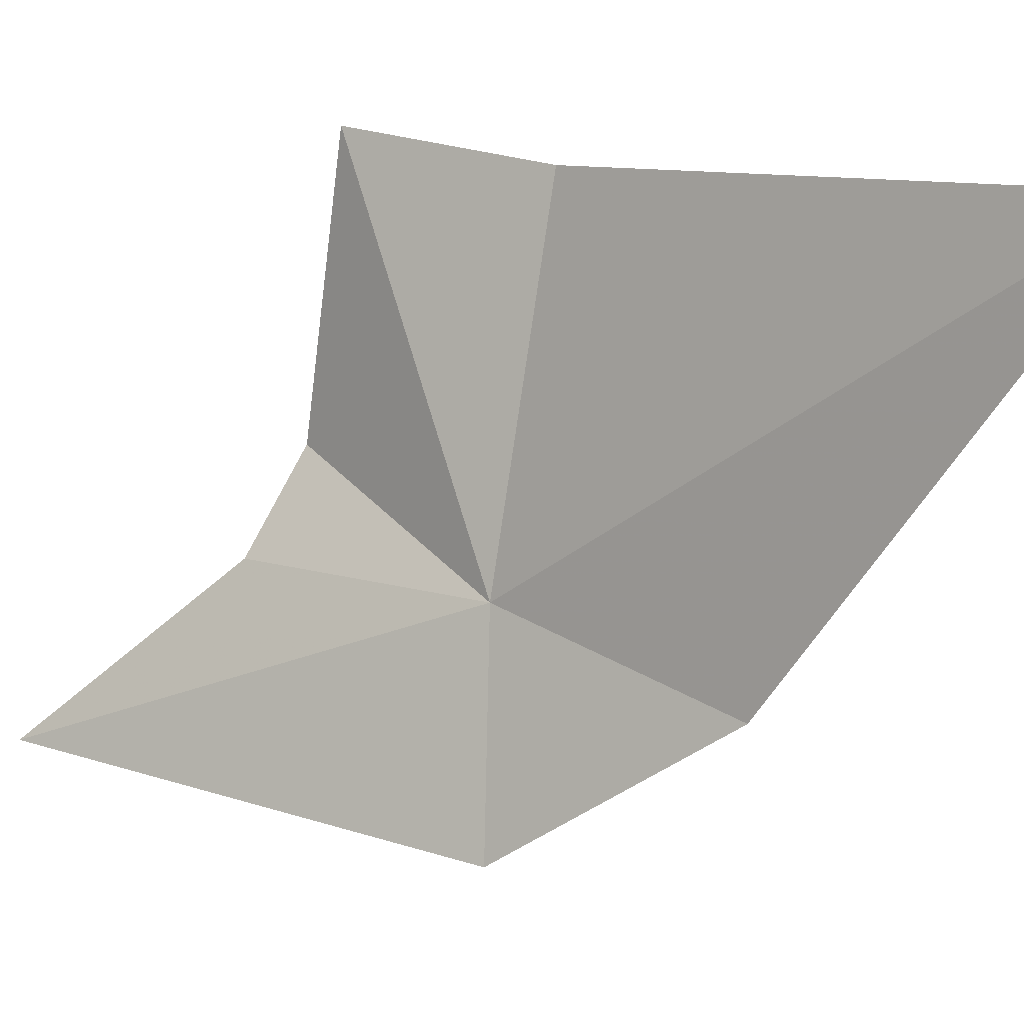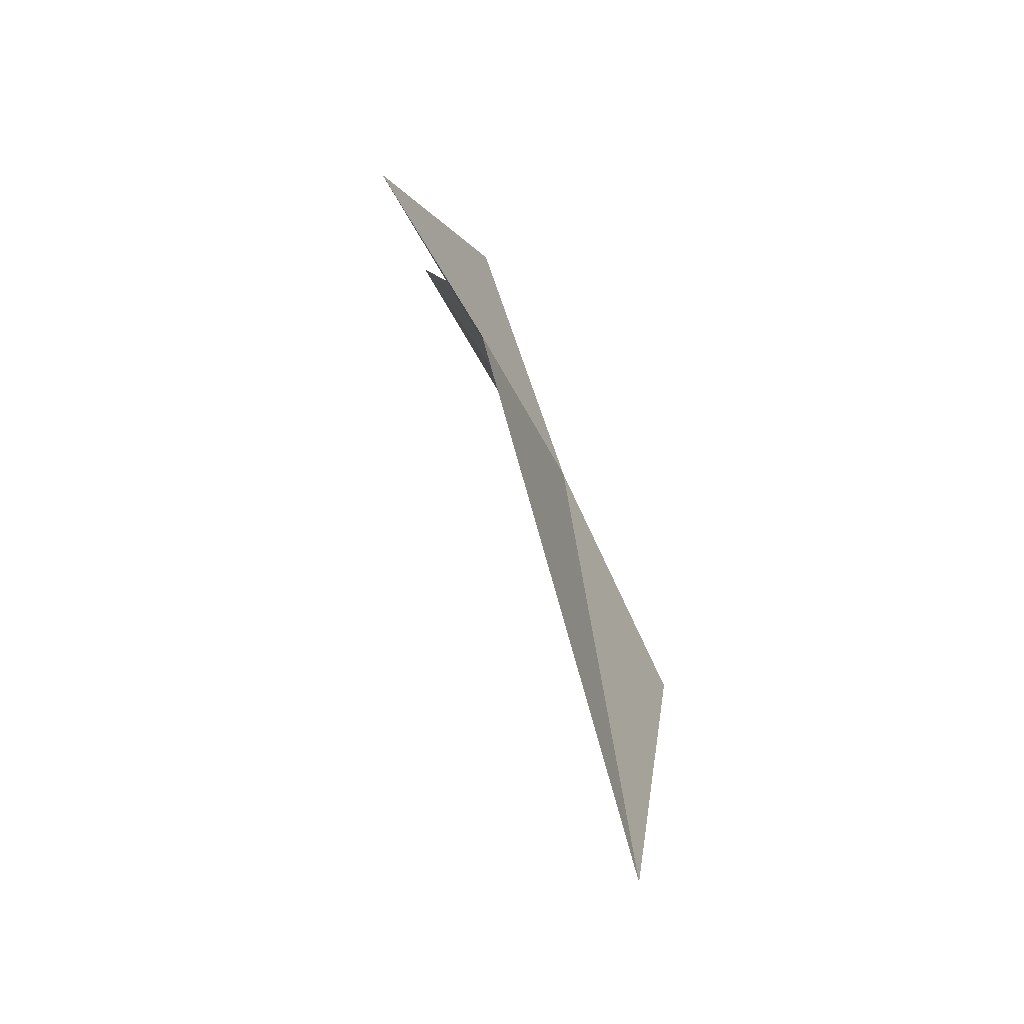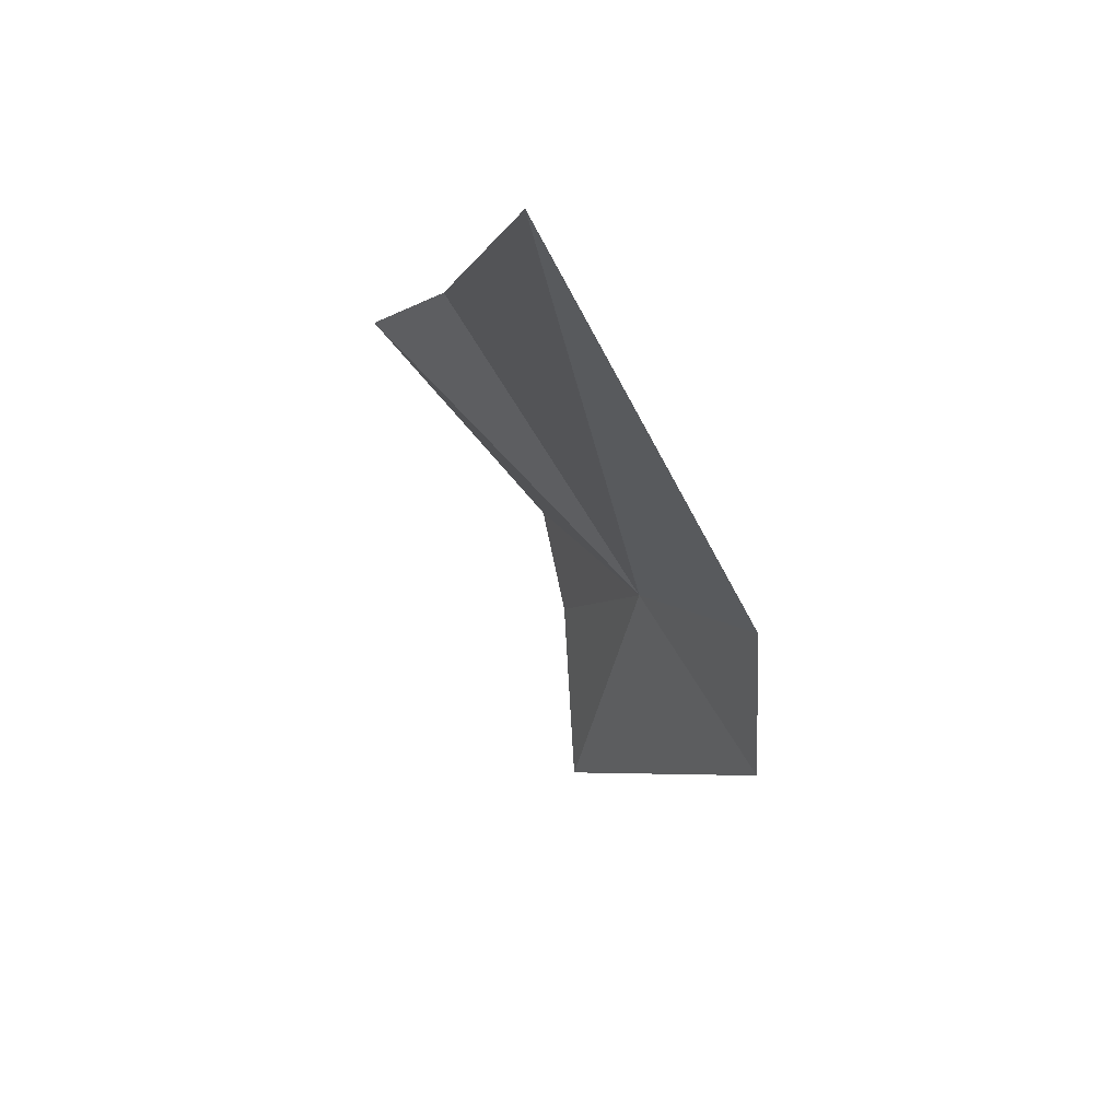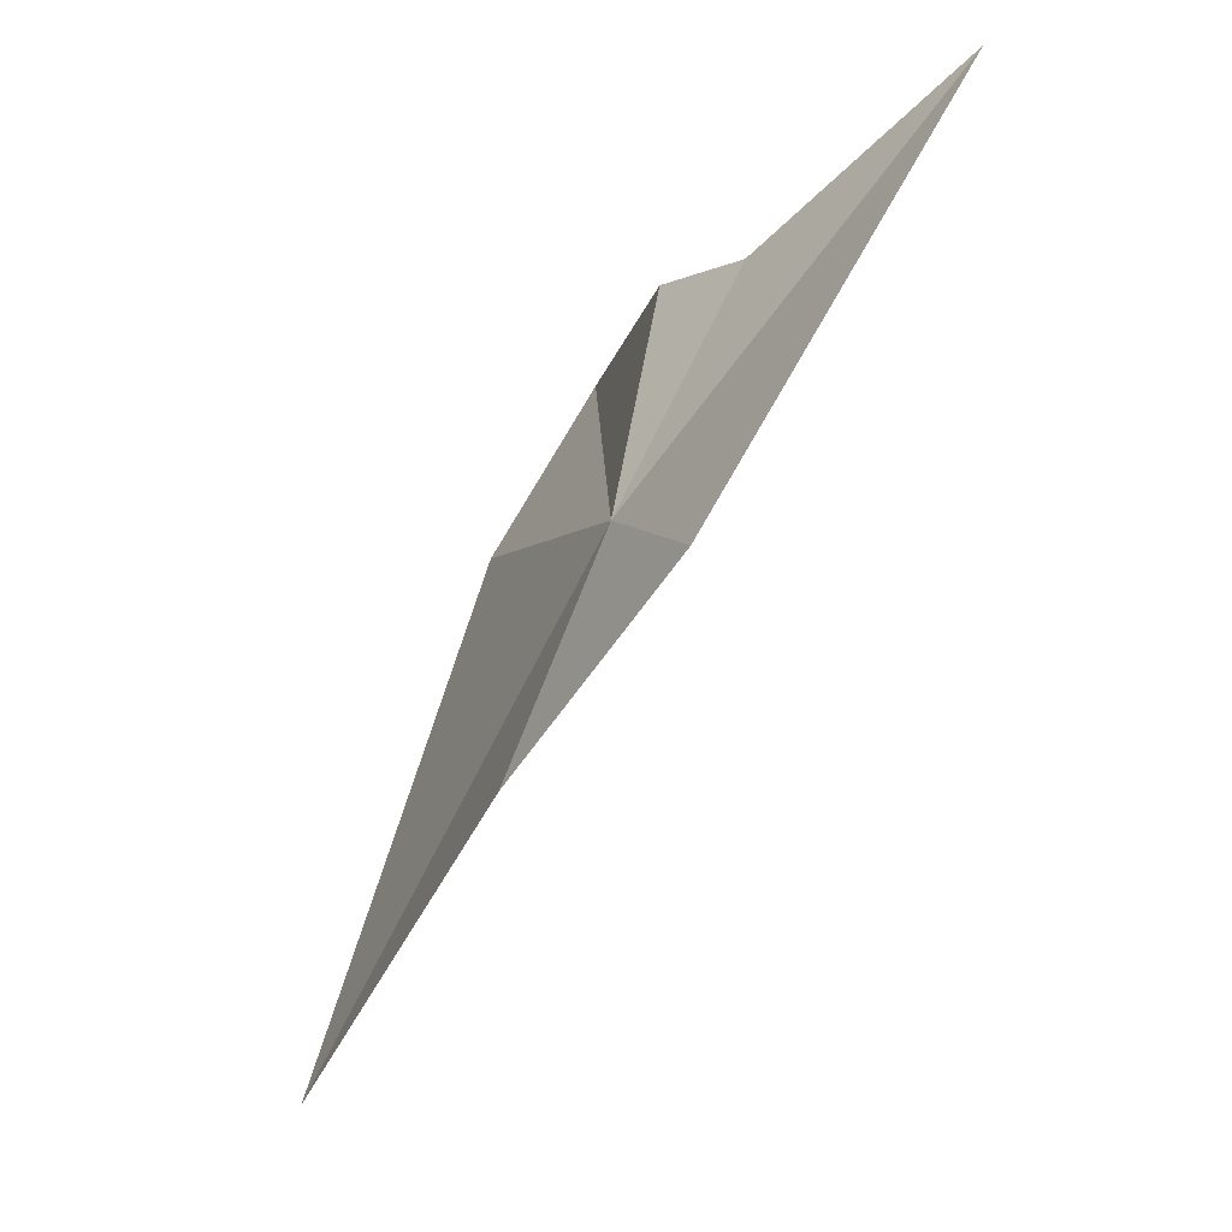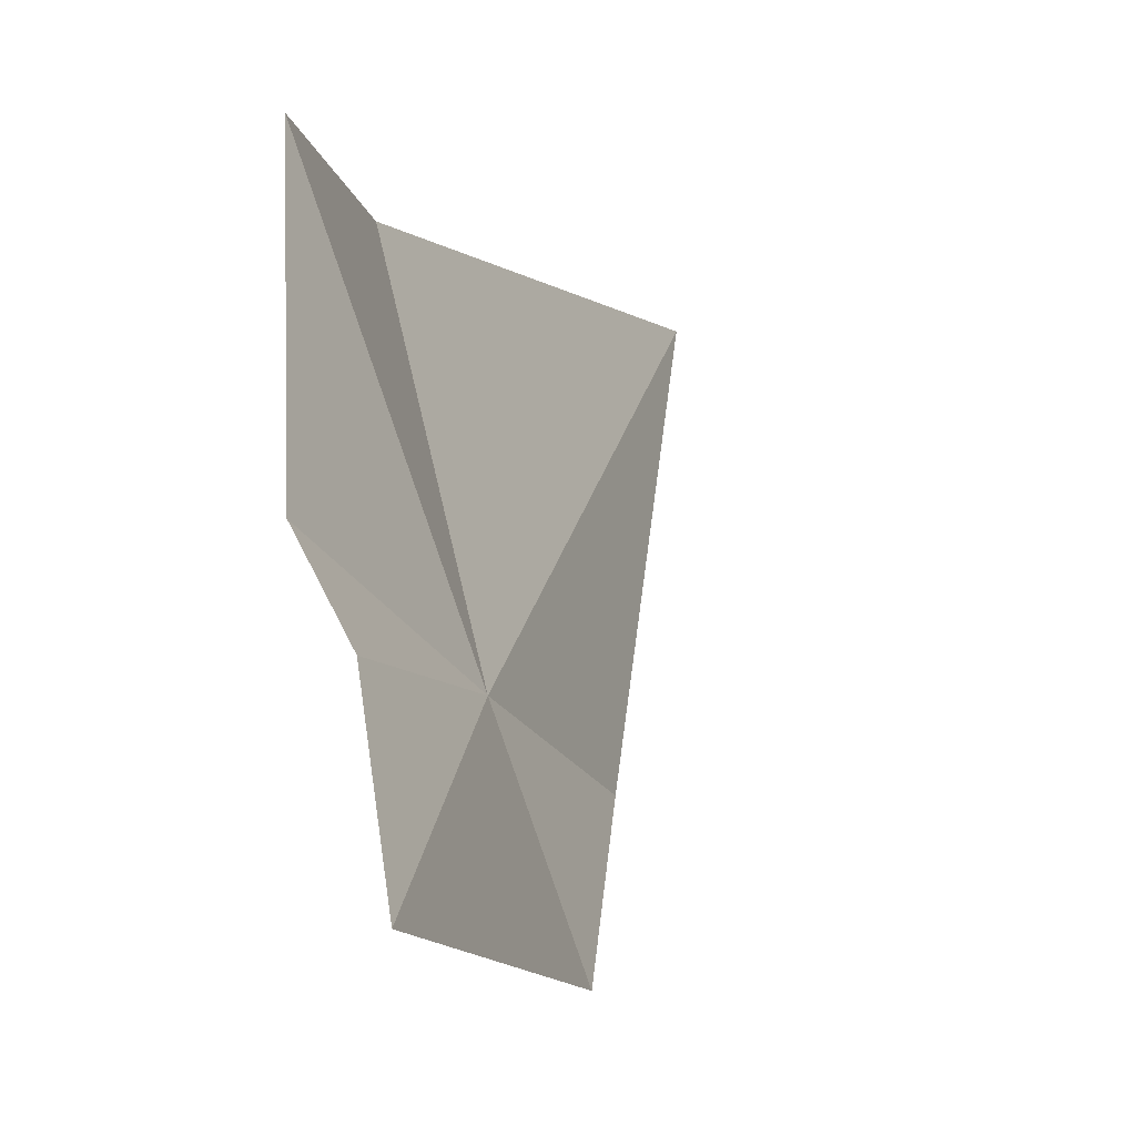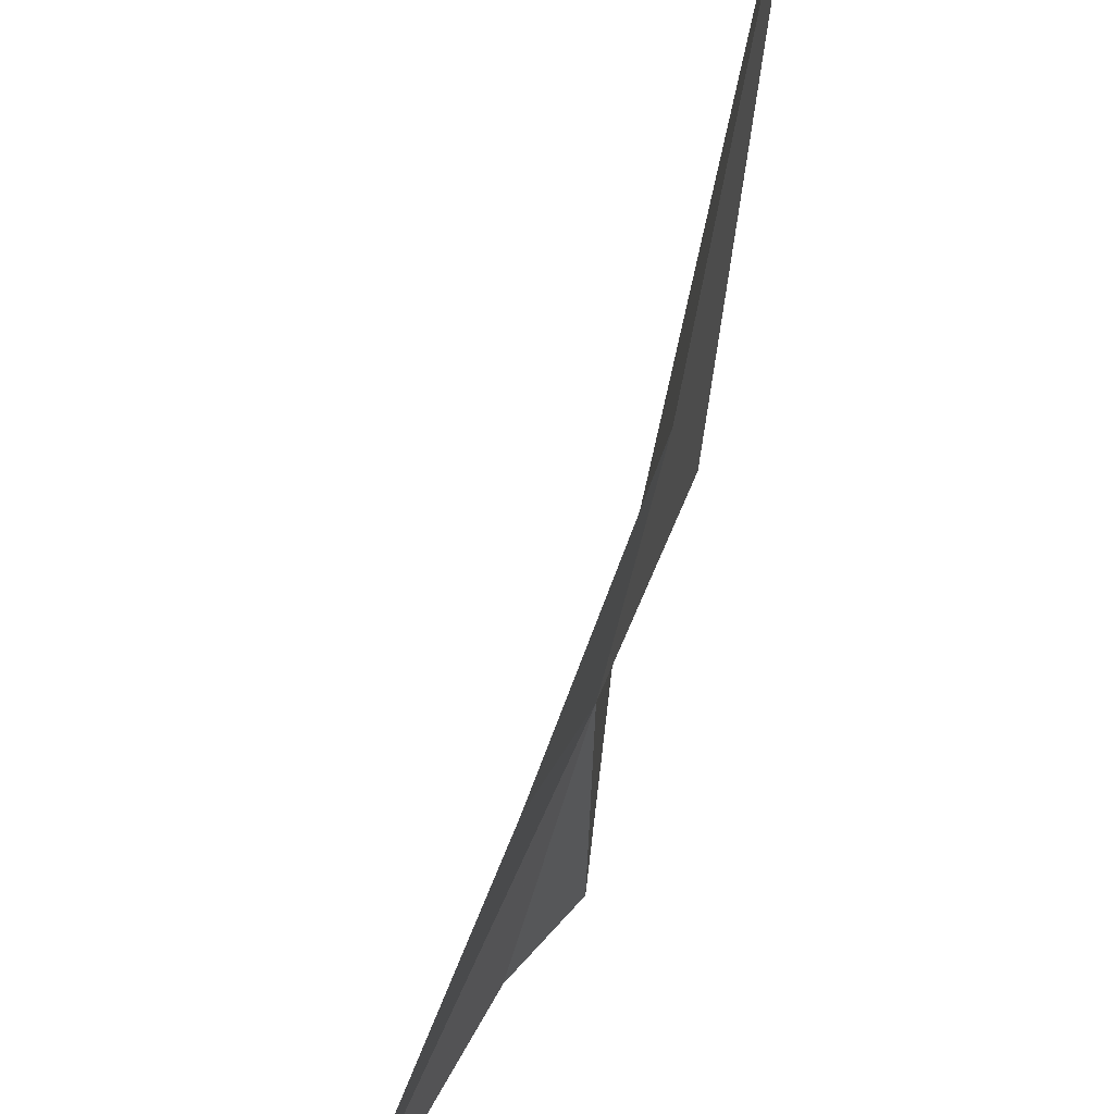
<metadata>
{"format":"obj","ext":"obj","renderer":"f3d","projection":"perspective","resolution":1024,"background":"white","views":[{"elev":16.5,"azim":151.3,"up":"+Y"},{"elev":-15.4,"azim":-153.2,"up":"+Z"},{"elev":-73.4,"azim":-134.2,"up":"+Z"},{"elev":-10.2,"azim":-6.4,"up":"+Z"},{"elev":-10.0,"azim":43.1,"up":"+Y"},{"elev":-57.3,"azim":-168.6,"up":"+Y"}]}
</metadata>
<code>
v -8.45 26.18 21.02
v -9.748 28.19 18.51
v -8.86 27.96 21.2
v -8.944 25.95 19.81
v -8.325 28.03 22.13
v -7.856 26.13 22.21
v -6.997 25.21 22.87
v -8.247 25.15 20.7
v -8.177 26.61 22.23
f 1 3 2
f 1 2 4
f 1 5 3
f 1 7 6
f 1 8 7
f 1 4 8
f 1 9 5
f 1 6 9

</code>
